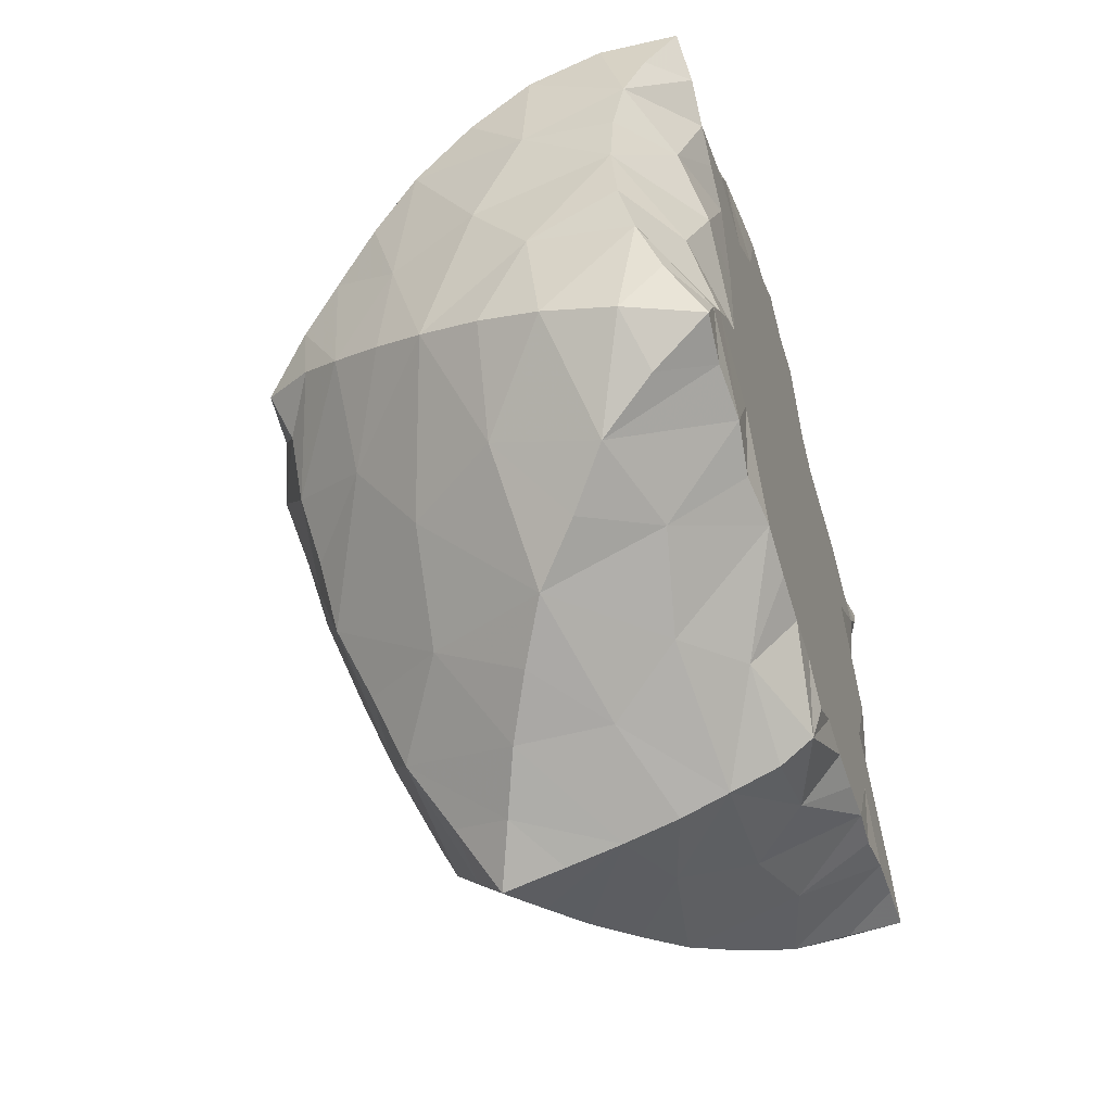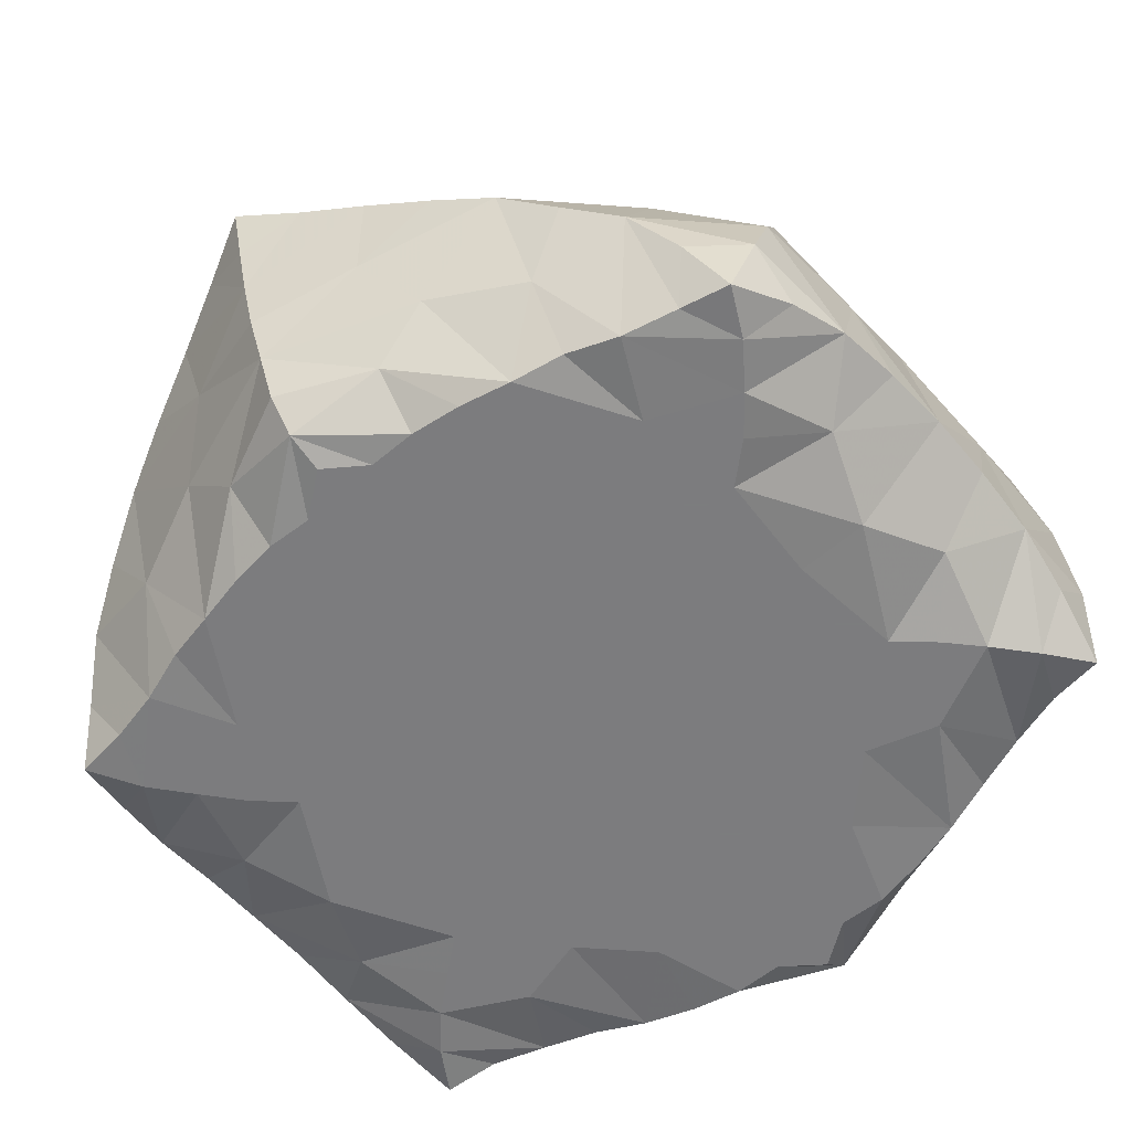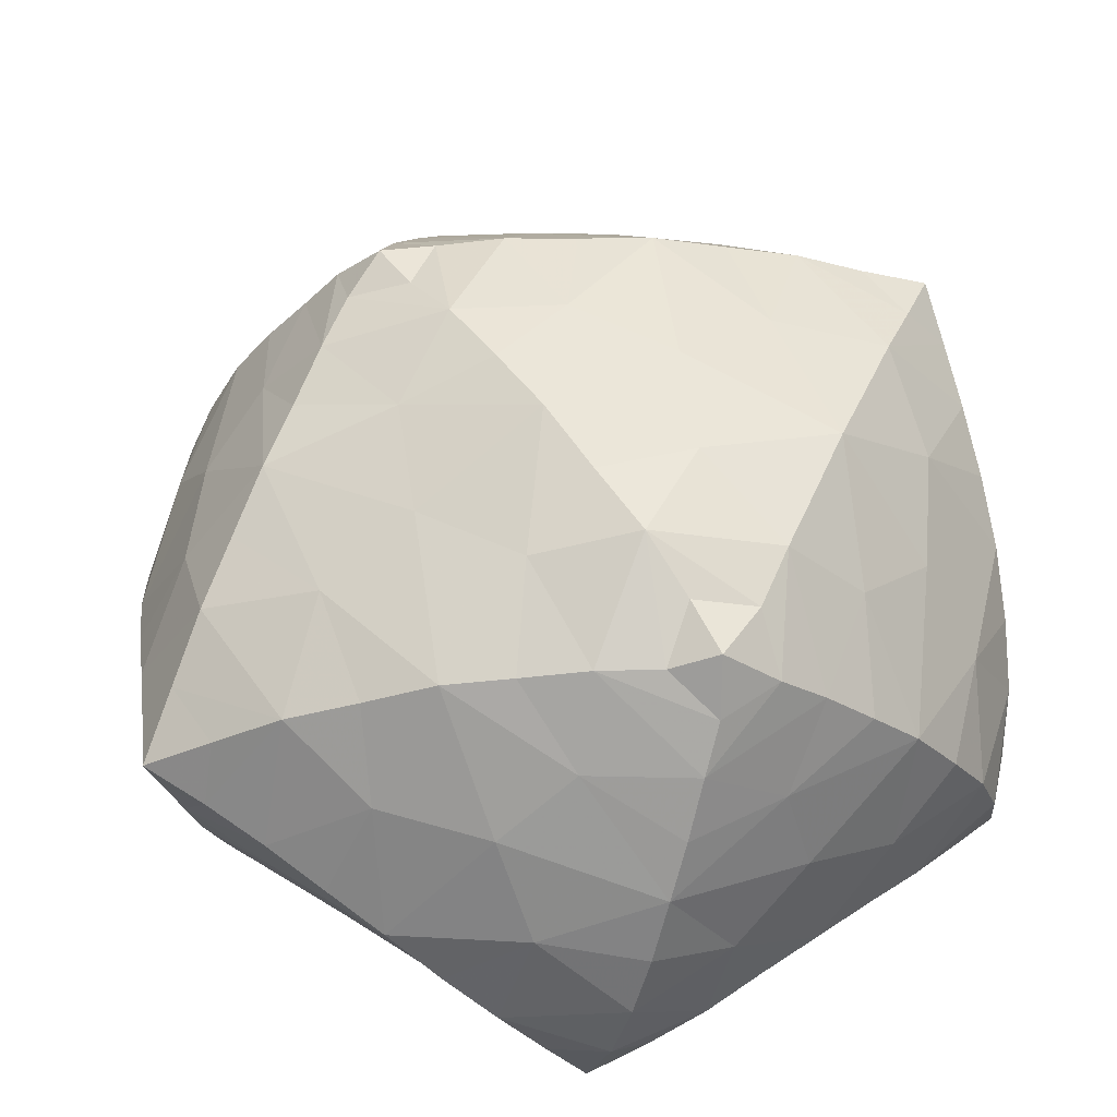
<metadata>
{"format":"obj","ext":"obj","renderer":"f3d","projection":"perspective","resolution":1024,"background":"white","views":[{"elev":-52.4,"azim":-73.0,"up":"+Z"},{"elev":-58.9,"azim":-138.9,"up":"+Y"},{"elev":56.5,"azim":-124.6,"up":"+Y"}]}
</metadata>
<code>
v  -0.04756  0  0.7062
v  0.777  0.002614  0.5098
v  0.755  0  -0.5156
v  -0.7693  0.000577  -0.4934
v  -0.7896  0.01204  0.5284
v  -0.563  0.9194  -0.06347
v  0.582  0.9073  -0.06009
v  0.3289  0  0.008233
v  -0.3371  0  0.03696
v  0.03389  0  -0.654
v  -0.000519  0.6081  -0.9736
v  0.02285  0.6986  0.9068
v  0.773  0.5182  -0.3193
v  0.8328  0.1127  -0.008492
v  0.7784  0.5426  0.2571
v  0.507  0  -0.2009
v  0.5045  0  0.2248
v  -0.7627  0.5667  0.2741
v  -0.8412  0.145  0.01269
v  -0.7591  0.5346  -0.3049
v  -0.529  0  -0.191
v  -0.5375  0  0.2364
v  -0.2863  0.8935  0.4264
v  0.01709  1.014  -0.05227
v  0.3166  0.884  0.4176
v  0.3093  0.8389  -0.5013
v  -0.2929  0.8486  -0.4943
v  0.4559  0.3794  -0.7521
v  -0.008646  0.1814  -0.8545
v  0.3538  0  -0.6024
v  -0.3742  0  -0.5977
v  -0.4585  0.3977  -0.7441
v  -0.1702  0  -0.271
v  -0.01324  0  0.03245
v  0.1599  0  -0.2731
v  0.1567  0  0.3328
v  -0.176  0  0.3306
v  0.3765  0.01726  0.6444
v  0.00811  0.2529  0.8802
v  0.4788  0.4517  0.7206
v  -0.4607  0.4558  0.7373
v  -0.3678  0.01291  0.6533
v  0.6917  0.717  -0.1833
v  0.8136  0.2691  -0.4394
v  0.8287  0.09229  0.2533
v  0.6929  0.7365  0.09191
v  0.3903  0  -0.07887
v  0.6542  0  0.349
v  -0.8205  0.313  0.4288
v  -0.8315  0.1074  -0.2499
v  -0.6715  0.7378  -0.1731
v  -0.6586  0  -0.3219
v  -0.4227  0  0.1326
v  -0.4424  0.9139  0.1764
v  0.3311  0.976  -0.05562
v  0.163  0.8097  0.6699
v  0.4654  0.8757  -0.2698
v  -0.1414  0.7523  -0.7409
v  0.2318  0.5145  -0.8591
v  -0.01134  0.02059  -0.7628
v  0.5495  0  -0.5495
v  -0.1794  0  -0.6347
v  -0.6546  0.2264  -0.623
v  -0.2413  0  -0.1094
v  0.1483  0  0.03874
v  0.08193  0  -0.4524
v  0.2205  0  0.1743
v  -0.09564  0  0.5092
v  0.1779  0  0.6904
v  0.01544  0.4726  0.9036
v  0.6707  0.2464  0.623
v  -0.2183  0.6014  0.8239
v  -0.5726  0.03185  0.5862
v  0.736  0.6193  -0.2519
v  0.7974  0.1318  -0.4835
v  0.8121  0.05663  0.377
v  0.6515  0.8145  0.01201
v  0.3392  0  -0.0195
v  0.721  0  0.4215
v  -0.8185  0.1661  0.4866
v  -0.8082  0.0661  -0.3691
v  -0.6263  0.8191  -0.1094
v  -0.7204  0  -0.401
v  -0.3661  0  0.07992
v  -0.5146  0.9037  0.06003
v  0.4706  0.9185  -0.05846
v  0.09161  0.75  0.789
v  0.5408  0.8742  -0.1628
v  -0.06919  0.6788  -0.857
v  0.1166  0.5633  -0.9148
v  -0.01022  0  -0.691
v  0.6502  0.000576  -0.5275
v  -0.08748  0  -0.6349
v  -0.721  0.1154  -0.5567
v  -0.2835  0  -0.03759
v  0.2247  0  0.03782
v  0.04108  0  -0.5396
v  0.267  0  0.1054
v  -0.0519  0  0.5969
v  0.08214  0  0.6919
v  0.01886  0.5819  0.907
v  0.736  0.1258  0.5644
v  -0.09629  0.6502  0.8664
v  -0.6807  0.02927  0.5521
v  0.8186  0.07991  -0.2683
v  0.8299  0.2924  0.4074
v  0.6372  0  -0.34
v  0.3897  0  0.1281
v  -0.6702  0.7528  0.1061
v  -0.8333  0.1164  0.2754
v  -0.8138  0.2912  -0.4223
v  -0.4151  0  -0.07409
v  -0.6644  0  0.3627
v  -0.1274  0.8133  0.6749
v  -0.3026  0.9862  -0.04861
v  0.4725  0.9006  0.1647
v  0.1516  0.7495  -0.742
v  -0.4431  0.8837  -0.2603
v  0.643  0.205  -0.6354
v  -0.001716  0.3823  -0.9173
v  0.1597  0  -0.6339
v  -0.5695  0.000967  -0.5406
v  -0.2284  0.5173  -0.8549
v  -0.09567  0  -0.4537
v  -0.1687  0  0.03206
v  0.2216  0  -0.1083
v  0.0845  0  0.5081
v  -0.2424  0  0.1717
v  0.5758  0.02988  0.5693
v  0.008268  0.05789  0.8151
v  0.2483  0.5921  0.8128
v  -0.6614  0.2538  0.6405
v  -0.1713  0  0.6943
v  0.6547  0.8034  -0.121
v  0.8019  0.3903  -0.3822
v  0.8319  0.1107  0.1219
v  0.7405  0.6434  0.1747
v  0.4466  0  -0.1391
v  0.576  0  0.2831
v  -0.8002  0.4411  0.3546
v  -0.838  0.1353  -0.1186
v  -0.7184  0.6349  -0.2401
v  -0.6018  0  -0.2542
v  -0.48  0  0.1819
v  -0.3654  0.9034  0.3007
v  0.1745  0.9979  -0.05342
v  0.2395  0.8459  0.5442
v  0.3888  0.8539  -0.3834
v  -0.2171  0.798  -0.617
v  0.3463  0.4451  -0.8069
v  -0.01031  0.08548  -0.8173
v  0.4508  0.005409  -0.5817
v  -0.2761  0  -0.6211
v  -0.558  0.3066  -0.6844
v  -0.2034  0  -0.1854
v  0.06422  0  0.03463
v  0.1268  0  -0.3626
v  0.186  0  0.2504
v  -0.1415  0  0.4195
v  0.2766  0.008471  0.6734
v  0.01197  0.3594  0.8975
v  0.5799  0.3498  0.6733
v  -0.3419  0.5301  0.7833
v  -0.468  0.03159  0.6245
v  0.3948  0.8917  0.2899
v  0.5449  0.886  0.04739
v  -0.144  0.9968  -0.05063
v  -0.2069  0.8527  0.5512
v  -0.05144  0.7539  0.7931
v  -0.6062  0  0.2994
v  -0.4634  0  -0.136
v  -0.3668  0  -0.01542
v  -0.7933  0.4124  -0.3666
v  -0.809  0.1504  -0.4648
v  -0.8386  0.139  0.1431
v  -0.8156  0.075  0.3981
v  -0.7195  0.6638  0.1897
v  -0.6283  0.8303  0.0259
v  0.4483  0  0.1712
v  0.3418  0  0.07926
v  0.5788  0  -0.2694
v  0.8132  0.4179  0.3354
v  0.822  0.1485  0.4643
v  0.8281  0.1037  -0.1382
v  0.7926  0.04697  -0.3887
v  0.07532  0.6796  -0.8578
v  0.2307  0.794  -0.6213
v  -0.3672  0.863  -0.376
v  0.5552  0.2938  -0.6941
v  -0.005332  0.2757  -0.8889
v  0.07233  0  -0.6286
v  0.256  0  -0.6227
v  -0.6739  0.007972  -0.5127
v  -0.471  0.01297  -0.5736
v  -0.3459  0.4593  -0.7997
v  -0.0519  0  -0.5434
v  -0.1394  0  -0.3616
v  -0.09252  0  0.03346
v  0.2613  0  -0.03768
v  0.1911  0  -0.1868
v  0.04259  0  0.5985
v  0.1272  0  0.4193
v  -0.2077  0  0.2469
v  0.6793  0.02708  0.5329
v  0.4757  0.03495  0.6097
v  0.007733  0.1406  0.8577
v  0.1343  0.6449  0.8597
v  0.3663  0.5266  0.7684
v  -0.5674  0.3567  0.6904
v  -0.2695  0.006419  0.6778
v  0.7009  0  -0.4178
v  -0.7296  0  0.4392
v  -0.4425  0.9332  -0.04852
v  -0.5151  0.8844  -0.1514
v  0.7062  0.1018  -0.5677
v  0.000286  0.4901  -0.9433
v  -0.1134  0.5629  -0.9114
v  -0.2425  0  0.03282
v  -0.2833  0  0.1038
v  0.006048  0  0.7511
v  -0.7332  0.1387  0.5824
v  -0.08017  0  0.69
v  -0.2847  0.2567  0.7765
v  0.8121  0.4025  -0.02172
v  0.6259  0  0.006727
v  -0.8036  0.4271  -0.004589
v  -0.6488  0.006256  0.01953
v  0.01658  0.9468  0.2615
v  0.01146  0.9145  -0.3456
v  0.5197  0.6028  -0.5337
v  0.2765  0.1946  -0.7523
v  -0.2903  0.2011  -0.7449
v  -0.5107  0.6169  -0.5231
v  -0.355  0  -0.3449
v  -0.01129  0  -0.1741
v  0.1944  0.3338  -0.8297
v  0.3317  0  -0.3501
v  -0.01112  0  0.2336
v  0.3511  0  0.3926
v  0.3014  0.2534  0.7649
v  0.5329  0.6512  0.4717
v  0.008395  0.8371  -0.5603
v  -0.5089  0.6621  0.4852
v  -0.3576  0  0.3998
v  0.09457  0  0.1632
v  0.01695  0.8816  0.4858
v  0.5538  0.7166  -0.3662
v  -0.3329  0.6361  -0.6763
v  0.486  0.2025  0.6751
v  0.2321  0  0.5139
v  0.7528  0.5844  -0.03304
v  -0.4942  0  -0.3935
v  -0.187  0.09103  -0.7331
v  -0.1144  0  -0.09747
v  -0.7146  0.04065  -0.1448
v  0.2241  0.931  -0.2437
v  -0.3437  0  0.2555
v  -0.514  0  0.01706
v  -0.8267  0.3249  0.1939
v  -0.008265  0  0.3789
v  -0.197  0.9608  0.1517
v  -0.7362  0.6087  -0.02176
v  -0.008451  0  -0.3245
v  -0.5353  0.7314  -0.3549
v  0.3217  0  0.2517
v  0.1911  0.1278  0.774
v  0.5601  0.7527  0.2849
v  0.8263  0.2881  -0.2055
v  -0.8227  0.3134  -0.1885
v  -0.7141  0.04416  0.1795
v  0.2267  0.9538  0.1471
v  -0.5354  0.7668  0.2985
v  -0.1998  0.9356  -0.2388
v  0.6497  0.4175  -0.5443
v  0.3427  0.6333  -0.6803
v  0.4713  0  -0.4014
v  0.4625  0.1545  -0.6715
v  0.1676  0.08426  -0.7376
v  -0.4722  0.1628  -0.6591
v  -0.2006  0.3384  -0.8265
v  -0.6458  0.4352  -0.5313
v  -0.2369  0  -0.4607
v  -0.3368  0  -0.2008
v  0.09544  0  -0.09824
v  0.3112  0  -0.2043
v  0.216  0  -0.4624
v  -0.1147  0  0.1603
v  0.4945  0  0.4323
v  0.2144  0.4069  0.82
v  0.354  0.6916  0.6211
v  0.6684  0.4627  0.5046
v  -0.6523  0.4754  0.521
v  -0.3281  0.7021  0.6305
v  -0.4956  0  0.4437
v  -0.2353  0  0.5177
v  0.4896  0  0.01197
v  0.6986  0.02488  0.1655
v  0.6924  0.02003  -0.1618
v  0.8318  0.2997  0.1728
v  -0.1771  0.1255  0.779
v  -0.4759  0.2064  0.6931
v  -0.1926  0.4166  0.8299
v  -0.01047  0.1724  -0.486
v  0.4527  0.3366  -0.03748
v  0.1935  0.3039  0.3791
v  -0.2662  0.1634  0.02614
v  -0.1573  0.6301  0.1956
v  0.2445  0.1651  0.02046
v  -0.4183  0.3667  0.04887
v  0.2267  0.674  0.2017
v  -0.5532  0.2766  0.3567
v  0.008714  0.5836  0.5705
v  0.002762  0.4636  -0.3352
v  0.3075  0.4713  0.4302
v  0.1436  0.1511  0.2265
v  0.007445  0.5415  -0.6177
v  0.4181  0.728  3e-05
v  -0.3634  0.7198  -0.02648
v  0.00124  0.1747  0.5324
v  0.558  0.2765  0.3431
v  0.1075  0.4688  0.1006
v  0.3064  0.2484  -0.3988
v  -0.274  0.2893  -0.2985
v  -0.4903  0.5279  0.1501
v  -0.03403  0.3402  -0.6286
v  -0.1831  0.6502  -0.4134
v  -0.3979  0.1628  -0.1462
v  -0.1629  0.1548  0.2308
v  -0.02674  0.3818  0.6359
v  -0.2514  0.2718  0.4689
v  0.2237  0.6722  -0.2678
v  0.393  0.1947  -0.1438
v  -0.06359  0.7921  -0.06568
v  -0.3484  0.3947  -0.4646
v  0.4448  0.1764  0.242
v  -0.05782  0.1486  0.03254
v  -0.3902  0.2144  0.2064
v  -0.523  0.5429  -0.1532
v  -0.1554  0.1485  -0.1783
v  -0.2634  0.4892  0.5452
v  0.1836  0.1522  -0.2004
v  0.5399  0.5431  0.1181
v  -0.5803  0.2375  -0.3551
v  0.5736  0.2335  -0.3641
v  0.2553  0.4214  -0.572
v  -0.217  0.5197  -0.09295
v  -0.1843  0.4381  0.2532
v  0.08043  0.3269  0.006717
v  0.4778  0.4802  -0.2587
v  0.1907  0.3783  -0.1747
f 241 15 291
f 200 126 285
f 228 25 246
f 164 73 301
f 147 25 290
f 48 139 288
f 25 147 246
f 74 43 247
f 7 88 134
f 149 27 248
f 219 53 128
f 15 224 299
f 227 22 258
f 19 175 270
f 76 2 183
f 125 95 218
f 103 72 114
f 228 24 271
f 195 123 248
f 20 173 281
f 35 200 285
f 59 120 236
f 31 153 253
f 241 25 267
f 33 234 283
f 189 119 274
f 230 13 247
f 229 27 242
f 31 194 252
f 16 225 298
f 52 143 252
f 110 80 176
f 40 208 290
f 211 61 107
f 235 35 263
f 206 39 266
f 32 232 280
f 75 119 215
f 10 97 191
f 226 18 259
f 37 203 257
f 113 170 270
f 43 77 134
f 20 142 262
f 13 74 247
f 22 170 294
f 5 80 221
f 225 16 296
f 95 64 112
f 23 168 293
f 233 27 264
f 222 68 133
f 40 241 291
f 28 189 274
f 150 28 275
f 34 156 284
f 30 231 278
f 149 58 242
f 213 6 214
f 29 190 280
f 130 100 220
f 240 40 249
f 218 9 219
f 21 171 283
f 27 188 264
f 120 190 236
f 226 19 269
f 28 231 277
f 228 23 261
f 2 102 183
f 16 237 285
f 224 15 251
f 36 202 250
f 203 37 287
f 168 23 246
f 15 182 291
f 223 41 302
f 134 57 43
f 117 187 242
f 27 229 273
f 159 37 295
f 105 75 185
f 65 156 245
f 177 18 262
f 107 181 298
f 210 42 300
f 98 67 108
f 238 36 245
f 35 157 263
f 2 76 79
f 3 75 215
f 81 4 174
f 14 225 297
f 23 228 246
f 148 57 256
f 185 3 211
f 153 31 282
f 4 81 83
f 67 65 245
f 178 51 82
f 18 177 272
f 148 26 247
f 7 77 166
f 119 61 215
f 203 128 257
f 14 184 298
f 42 244 294
f 7 86 88
f 27 233 248
f 21 143 255
f 232 32 279
f 16 181 276
f 83 122 193
f 216 11 217
f 155 64 254
f 74 13 251
f 123 195 280
f 10 91 93
f 198 34 254
f 172 53 84
f 234 33 282
f 38 240 249
f 99 1 201
f 129 71 204
f 147 56 246
f 38 239 250
f 8 78 199
f 8 96 98
f 34 238 245
f 139 17 288
f 39 161 289
f 13 224 251
f 163 72 302
f 80 132 221
f 217 58 123
f 12 87 207
f 12 101 103
f 209 41 301
f 184 14 268
f 39 206 300
f 21 234 252
f 23 243 272
f 162 71 249
f 29 151 278
f 225 14 298
f 192 121 286
f 176 5 212
f 186 58 89
f 182 15 299
f 43 46 77
f 25 165 267
f 36 158 245
f 42 210 295
f 76 45 79
f 45 48 79
f 77 7 134
f 151 29 253
f 4 94 174
f 231 28 236
f 34 235 254
f 124 66 196
f 81 50 83
f 50 52 83
f 225 17 297
f 90 59 117
f 51 142 264
f 154 63 279
f 37 244 295
f 220 1 222
f 88 57 134
f 86 55 88
f 55 57 88
f 4 83 193
f 122 63 193
f 118 188 273
f 40 162 249
f 232 31 253
f 177 109 272
f 178 85 54
f 100 127 201
f 91 60 93
f 60 62 93
f 141 19 255
f 100 69 127
f 158 67 245
f 208 131 290
f 35 237 286
f 69 160 250
f 194 31 279
f 189 28 277
f 96 65 98
f 65 67 98
f 30 192 286
f 132 73 221
f 232 29 280
f 58 117 242
f 162 40 291
f 187 26 242
f 43 74 251
f 215 61 92
f 101 70 103
f 70 72 103
f 234 31 252
f 38 205 288
f 133 210 300
f 44 75 105
f 183 102 71
f 75 3 185
f 135 44 268
f 143 21 252
f 211 92 61
f 82 6 178
f 108 47 180
f 79 129 204
f 109 51 178
f 49 80 110
f 174 94 63
f 80 5 176
f 67 158 265
f 146 24 256
f 112 53 172
f 86 7 166
f 212 104 73
f 234 21 283
f 114 56 169
f 54 85 115
f 238 37 260
f 77 46 116
f 71 162 291
f 144 22 257
f 117 58 186
f 24 229 256
f 82 51 118
f 27 149 242
f 75 44 119
f 59 90 120
f 191 97 66
f 193 63 94
f 192 30 278
f 152 61 277
f 83 52 122
f 34 198 287
f 217 89 58
f 126 200 284
f 93 62 124
f 64 95 125
f 181 16 298
f 199 78 47
f 128 203 287
f 29 231 236
f 127 68 201
f 244 42 295
f 219 84 53
f 165 25 271
f 79 48 129
f 69 100 130
f 22 244 257
f 207 87 56
f 209 132 292
f 224 13 268
f 80 49 132
f 239 36 250
f 222 99 68
f 30 237 276
f 223 42 301
f 121 60 191
f 28 230 275
f 21 227 258
f 19 226 259
f 77 116 166
f 201 68 99
f 183 71 106
f 36 238 260
f 131 70 207
f 131 208 289
f 3 92 211
f 41 243 293
f 226 20 262
f 144 53 258
f 197 33 263
f 78 8 180
f 196 66 97
f 153 62 253
f 175 19 259
f 174 63 111
f 22 144 258
f 87 12 169
f 13 230 274
f 181 107 276
f 26 230 247
f 84 9 172
f 230 26 275
f 93 124 196
f 229 24 273
f 231 29 278
f 91 10 191
f 191 66 121
f 17 179 265
f 62 153 282
f 24 228 261
f 18 243 292
f 126 65 199
f 64 155 283
f 195 32 280
f 154 32 281
f 199 47 126
f 23 145 261
f 240 38 266
f 138 47 296
f 142 20 264
f 28 150 236
f 180 47 78
f 160 69 266
f 167 24 261
f 204 71 102
f 207 56 131
f 26 229 242
f 210 133 295
f 39 223 302
f 160 38 250
f 243 41 292
f 169 56 87
f 170 113 294
f 156 34 245
f 200 35 284
f 244 37 257
f 116 55 166
f 55 86 166
f 142 51 262
f 121 192 278
f 63 154 281
f 103 114 169
f 12 103 169
f 18 226 262
f 188 27 273
f 82 118 214
f 140 49 259
f 95 112 172
f 9 95 172
f 170 22 270
f 229 26 256
f 26 148 256
f 111 50 174
f 50 81 174
f 116 165 271
f 202 36 260
f 159 68 260
f 18 140 259
f 157 66 263
f 178 54 109
f 6 85 178
f 37 159 260
f 139 48 297
f 98 108 180
f 8 98 180
f 33 235 263
f 89 11 186
f 115 85 213
f 14 136 299
f 224 14 299
f 106 45 183
f 45 76 183
f 106 182 299
f 173 20 269
f 111 173 269
f 90 117 186
f 11 90 186
f 26 187 275
f 24 167 273
f 158 36 265
f 233 32 248
f 32 195 248
f 59 150 275
f 30 152 277
f 231 30 277
f 10 93 196
f 96 8 199
f 60 91 191
f 235 33 254
f 33 155 254
f 94 4 193
f 20 233 264
f 29 232 253
f 205 38 249
f 36 239 265
f 239 17 265
f 97 10 196
f 227 21 255
f 155 33 283
f 19 227 255
f 143 52 255
f 2 79 204
f 101 12 207
f 65 96 199
f 190 29 236
f 150 59 236
f 1 100 201
f 15 137 251
f 145 54 261
f 171 21 258
f 39 240 266
f 38 160 266
f 102 2 204
f 15 241 267
f 208 40 289
f 137 15 267
f 46 137 267
f 212 73 113
f 5 104 212
f 70 101 207
f 14 224 268
f 13 135 268
f 72 163 293
f 179 17 296
f 20 226 269
f 19 141 269
f 107 105 211
f 105 185 211
f 113 110 212
f 110 176 212
f 85 6 213
f 6 82 214
f 118 115 214
f 115 213 214
f 92 3 215
f 120 90 216
f 90 11 216
f 11 89 217
f 123 120 217
f 120 216 217
f 95 9 218
f 9 84 219
f 128 125 219
f 125 218 219
f 100 1 220
f 221 73 104
f 104 5 221
f 1 99 222
f 133 130 222
f 130 220 222
f 41 163 302
f 161 39 302
f 42 164 301
f 41 223 301
f 223 39 300
f 42 223 300
f 17 139 297
f 136 14 297
f 227 19 270
f 22 227 270
f 24 146 271
f 25 228 271
f 243 18 272
f 145 23 272
f 230 28 274
f 135 13 274
f 237 16 276
f 152 30 276
f 32 154 279
f 31 232 279
f 233 20 281
f 32 233 281
f 31 234 282
f 33 197 282
f 35 235 284
f 235 34 284
f 237 35 285
f 138 16 285
f 237 30 286
f 157 35 286
f 238 34 287
f 37 238 287
f 239 38 288
f 17 239 288
f 40 240 289
f 240 39 289
f 241 40 290
f 25 241 290
f 140 18 292
f 41 209 292
f 243 23 293
f 163 41 293
f 244 22 294
f 164 42 294
f 16 138 296
f 17 225 296
f 56 114 246
f 114 168 246
f 43 57 247
f 57 148 247
f 123 58 248
f 58 149 248
f 71 129 249
f 129 205 249
f 127 69 250
f 202 127 250
f 137 46 251
f 46 43 251
f 122 52 252
f 194 122 252
f 62 60 253
f 60 151 253
f 64 125 254
f 125 198 254
f 52 50 255
f 50 141 255
f 57 55 256
f 55 146 256
f 128 53 257
f 53 144 257
f 53 112 258
f 112 171 258
f 49 110 259
f 110 175 259
f 68 127 260
f 127 202 260
f 54 115 261
f 115 167 261
f 51 109 262
f 109 177 262
f 66 124 263
f 124 197 263
f 188 118 264
f 118 51 264
f 108 67 265
f 179 108 265
f 69 130 266
f 130 206 266
f 165 116 267
f 116 46 267
f 44 105 268
f 105 184 268
f 141 50 269
f 50 111 269
f 175 110 270
f 110 113 270
f 146 55 271
f 55 116 271
f 54 145 272
f 109 54 272
f 167 115 273
f 115 118 273
f 119 44 274
f 44 135 274
f 117 59 275
f 187 117 275
f 107 61 276
f 61 152 276
f 61 119 277
f 119 189 277
f 151 60 278
f 60 121 278
f 63 122 279
f 122 194 279
f 190 120 280
f 120 123 280
f 173 111 281
f 111 63 281
f 124 62 282
f 197 124 282
f 112 64 283
f 171 112 283
f 156 65 284
f 65 126 284
f 126 47 285
f 47 138 285
f 121 66 286
f 66 157 286
f 198 125 287
f 125 128 287
f 129 48 288
f 205 129 288
f 161 70 289
f 70 131 289
f 131 56 290
f 56 147 290
f 182 106 291
f 106 71 291
f 132 49 292
f 49 140 292
f 114 72 293
f 168 114 293
f 113 73 294
f 73 164 294
f 133 68 295
f 68 159 295
f 47 108 296
f 108 179 296
f 48 45 297
f 45 136 297
f 184 105 298
f 105 107 298
f 136 45 299
f 45 106 299
f 206 130 300
f 130 133 300
f 73 132 301
f 132 209 301
f 72 70 302
f 70 161 302

</code>
